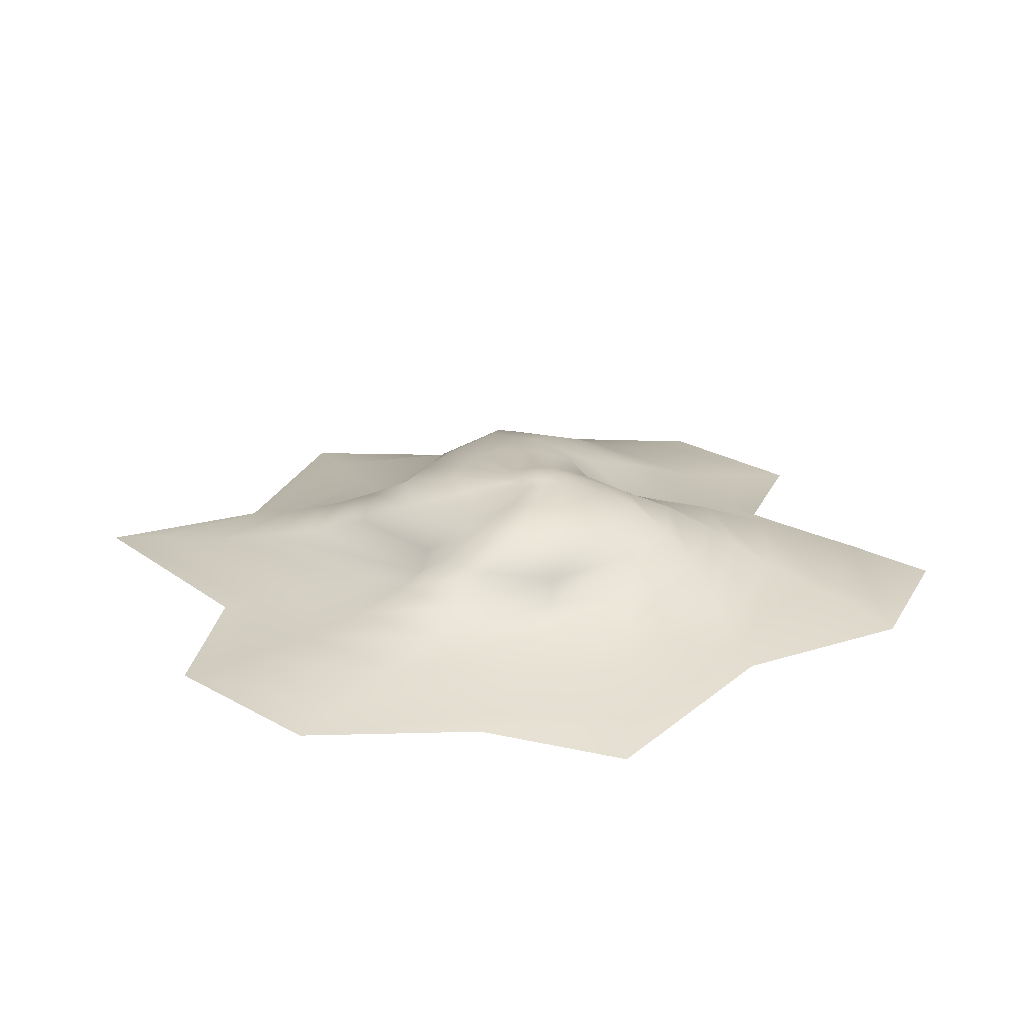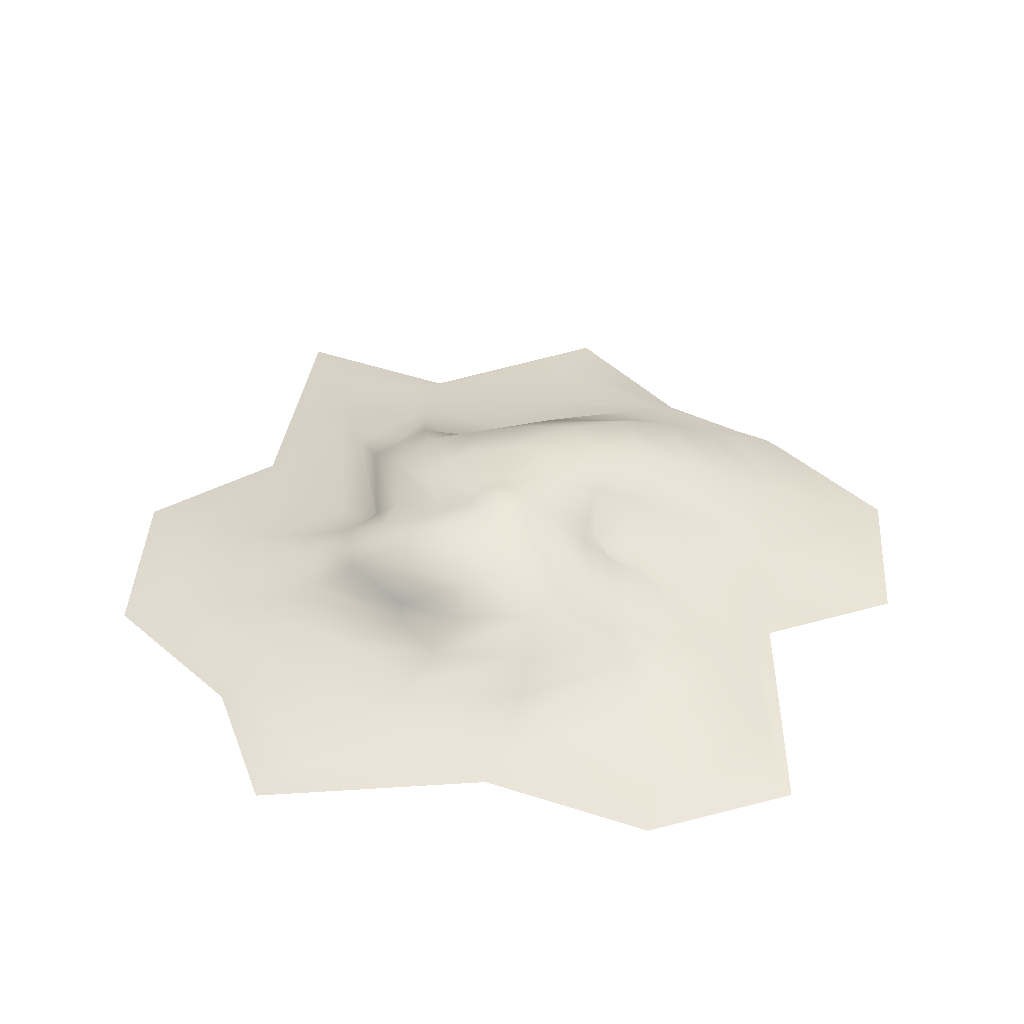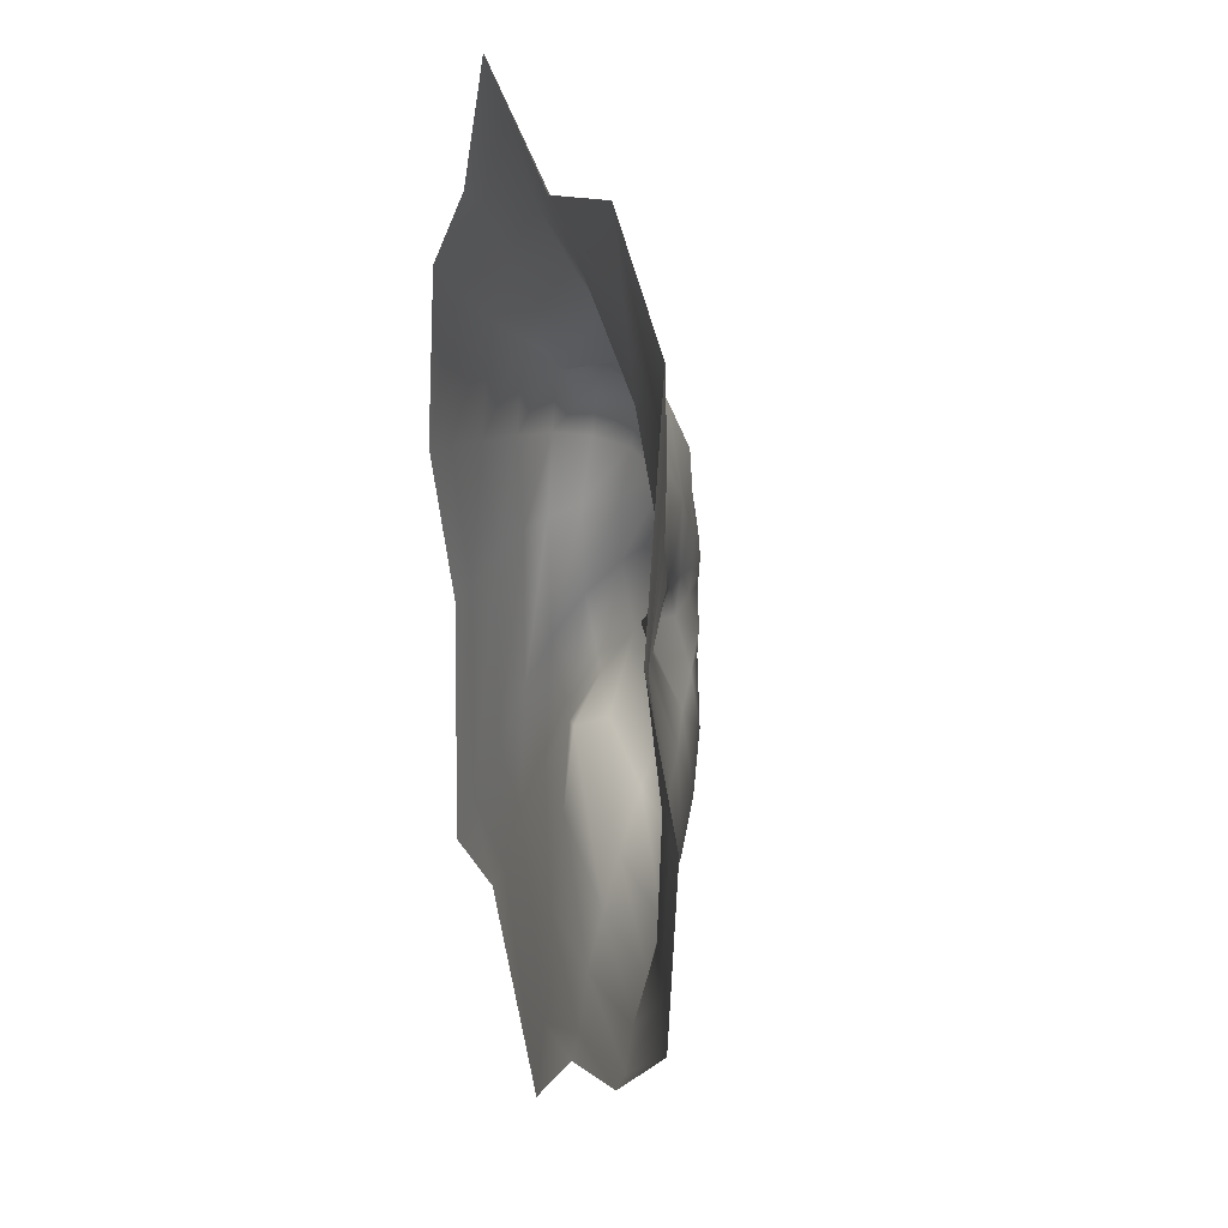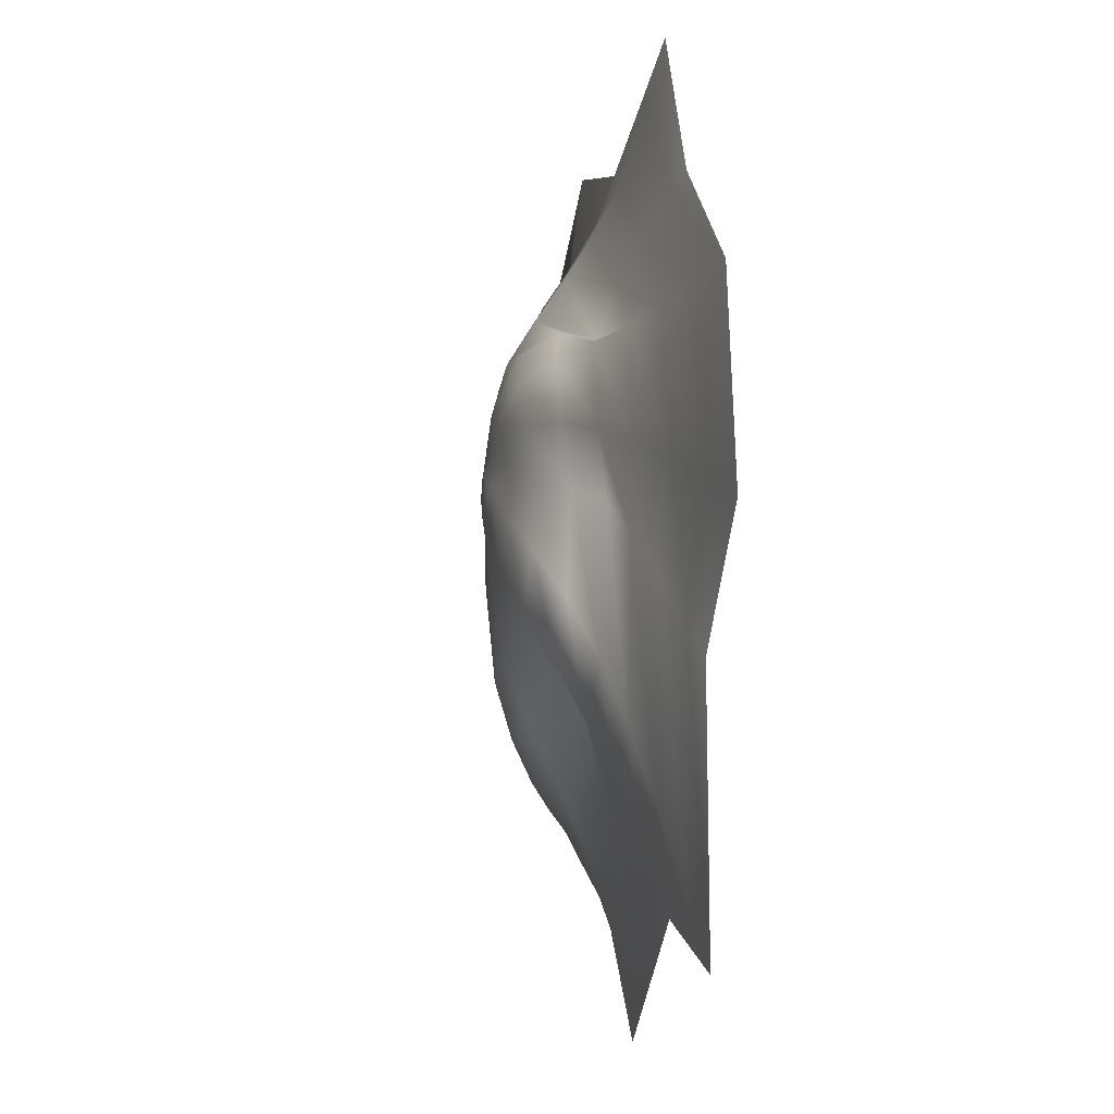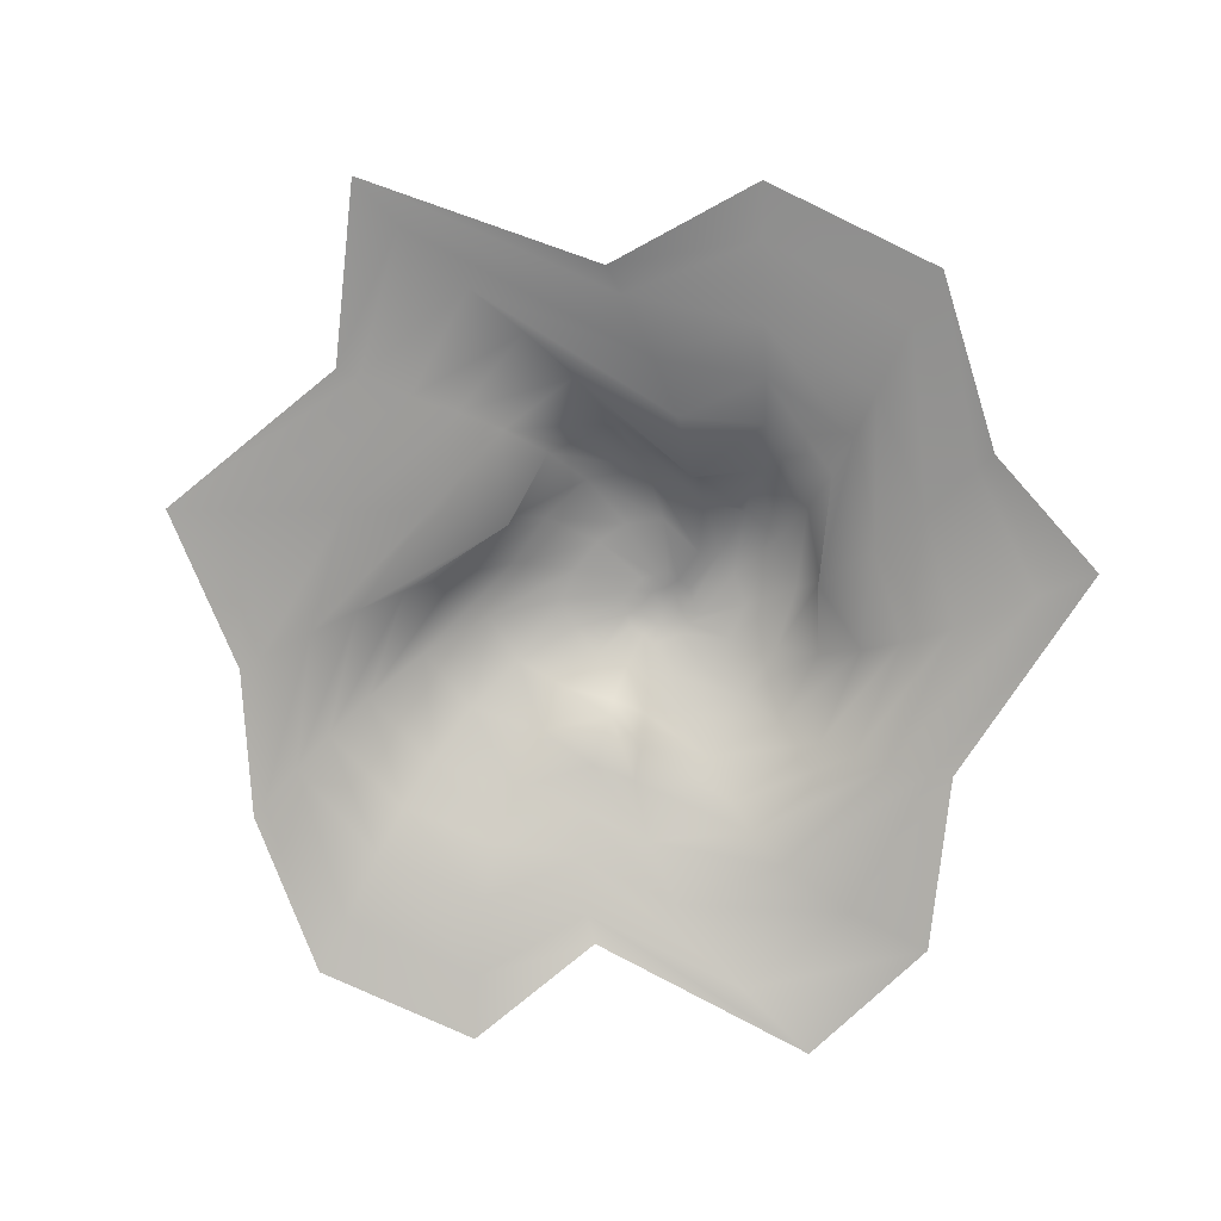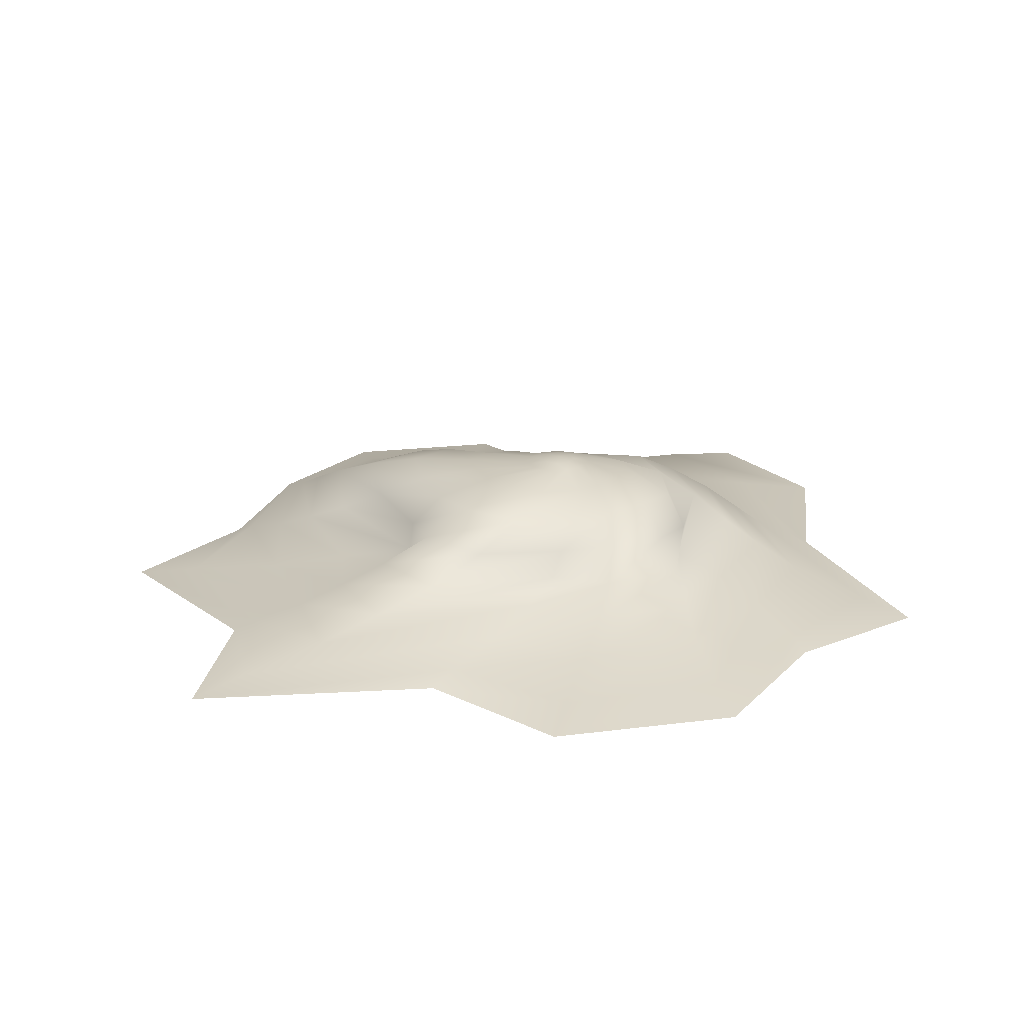
<metadata>
{"format":"obj","ext":"obj","renderer":"f3d","projection":"perspective","resolution":1024,"background":"white","views":[{"elev":23.6,"azim":-35.3,"up":"+Y"},{"elev":40.2,"azim":13.8,"up":"+Y"},{"elev":18.8,"azim":75.7,"up":"+Z"},{"elev":-2.6,"azim":-98.7,"up":"+Z"},{"elev":-76.1,"azim":-104.9,"up":"+Y"},{"elev":20.8,"azim":-92.0,"up":"+Y"}]}
</metadata>
<code>
g tentacle mine base
v -0.3413 1.473 0.6788
v -0.2062 1.506 0.5729
v -0.2092 1.472 0.7535
v -0.07613 1.502 0.6545
v -0.06204 1.524 0.4601
v -0.08938 1.46 0.8442
v -0.3925 1.472 0.5371
v -0.2062 1.506 0.5729
v -0.3413 1.473 0.6788
v -0.2653 1.502 0.4312
v -0.4631 1.46 0.4031
v -0.06204 1.524 0.4601
v -0.3794 1.472 0.2891
v -0.1914 1.506 0.3049
v -0.8419 1.446 -0.1526
v -0.998 1.402 0.2119
v -1.225 1.291 -0.6848
v -1.516 1.243 -0.1168
v -1.442 1.03 -1.148
v -1.919 1.001 -0.5379
v -1.598 0.7705 -1.656
v -2.308 0.7694 -1.089
v -1.694 0.5522 -2.141
v -2.639 0.5768 -1.69
v -1.764 0.3417 -2.628
v -2.952 0.3767 -2.334
v -1.851 0.1864 -3.157
v -3.385 0.2173 -3.136
v -1.89 0.07783 -3.39
v -3.744 0.1024 -3.677
v -0.08629 0.08202 -4.701
v -0.2347 0.1803 -4.018
v 1.34 0.07461 -3.621
v -0.4828 0.31 -2.997
v 1.19 0.1805 -3.445
v 2.833 0.08309 -3.134
v -0.6447 0.4813 -2.172
v 2.703 0.1944 -3.066
v 4.324 0.09178 -2.091
v 0.8614 0.3333 -3.032
v -0.6895 0.5909 -1.364
v 3.726 0.2035 -1.96
v 4.633 0.08669 -0.3405
v 2.321 0.3576 -2.84
v 0.5617 0.5449 -2.636
v -0.7322 0.9291 -1.323
v 3.99 0.2002 -0.4881
v 3.312 0.1746 0.616
v 0.2807 0.7661 -2.211
v 1.944 0.5775 -2.608
v 3.02 0.3627 -1.804
v -0.7248 1.261 -0.9928
v 3.056 0.2748 0.4639
v 3.923 0.1557 3.112
v 0.02542 1.032 -1.721
v 1.517 0.8159 -2.315
v 3.211 0.3498 -0.611
v 2.518 0.5952 -1.67
v -0.5838 1.444 -0.3856
v 3.456 0.3039 2.268
v 2.477 0.1402 3.987
v -0.1579 1.295 -1.196
v 0.9786 1.093 -1.869
v 2.023 0.8407 -1.502
v 2.64 0.5693 -0.6315
v 2.511 0.4034 0.2359
v 2.325 0.2748 3.125
v 0.5824 0.0978 3.682
v 2.779 0.4736 1.374
v 2.054 0.55 0.1346
v 2.078 0.7869 -0.5732
v 1.428 1.105 -1.242
v 0.6287 0.1989 3.482
v -1.839 0.09178 4.479
v 2.063 0.4276 2.313
v 2.243 0.6455 0.9129
v 1.584 0.6828 0.137
v -1.435 0.2046 3.979
v -2.735 0.08008 3.112
v 0.7064 0.3517 3.063
v 1.855 0.6151 1.926
v -2.539 0.1862 3.001
v -4.357 0.09178 2.093
v -0.8726 0.3536 3.287
v -3.773 0.2026 1.97
v -4.726 0.08208 0.162
v 1.456 0.9956 -0.4747
v 1.674 0.7886 0.6108
v 0.7583 0.5773 2.729
v -1.957 0.3234 2.658
v -4.164 0.1897 0.3155
v -3.546 0.09237 -1.09
v 1.042 0.7519 0.1832
v 1.643 0.8035 1.659
v -0.5488 0.5544 2.863
v -2.995 0.3507 1.847
v -3.299 0.1987 -0.8581
v -3.744 0.1024 -3.677
v -3.385 0.2173 -3.136
v -3.371 0.3467 0.5714
v -2.752 0.337 -0.3876
v -2.952 0.3767 -2.334
v -1.414 0.4692 2.303
v 0.7795 0.8144 2.383
v -2.462 0.5576 1.779
v -2.227 0.4909 0.01125
v -2.639 0.5768 -1.69
v -2.826 0.5704 0.7632
v -0.3122 0.7646 2.509
v -1.657 0.5911 0.3104
v -2.308 0.7694 -1.089
v -0.9069 0.5633 1.859
v -2.337 0.794 0.9067
v -2.014 0.7741 1.706
v -1.618 0.8999 0.4106
v -1.919 1.001 -0.5379
v -1.818 1.04 0.9972
v -1.57 1.044 1.595
v -0.8835 0.9045 1.917
v -0.1088 1.024 2.131
v -1.321 1.195 0.5577
v -1.516 1.243 -0.1168
v -1.328 1.276 1.009
v -1.13 1.309 1.42
v -0.6703 1.249 1.743
v -0.7636 1.337 0.6589
v -0.998 1.402 0.2119
v -0.8058 1.418 0.8852
v -0.3925 1.472 0.5371
v -0.4631 1.46 0.4031
v -0.3413 1.473 0.6788
v -0.2092 1.472 0.7535
v -0.6101 1.448 1.094
v -0.08938 1.46 0.8442
v -0.3182 1.432 1.299
v 0.03756 1.472 0.7814
v -0.07613 1.502 0.6545
v 0.06678 1.417 1.227
v 0.06063 1.506 0.6023
v 0.03328 1.272 1.724
v 0.1743 1.473 0.7346
v 0.4172 1.355 1.024
v 0.6184 1.279 1.517
v 0.2538 1.472 0.5981
v 0.1472 1.502 0.4653
v 0.5968 1.334 0.7752
v 0.7454 1.064 1.942
v 0.9268 1.185 0.9482
v 1.292 1.032 1.299
v 0.3493 1.453 0.4705
v 0.7005 1.285 0.511
v 1.316 0.9302 0.5794
v 1.014 1.096 0.5501
v 0.2814 1.467 0.3371
v 0.9504 1.071 0.1805
v 0.6112 1.285 0.2466
v 0.09126 1.506 0.3209
v 0.9865 1.203 -0.316
v 0.2313 1.469 0.1938
v 0.5831 1.382 -0.09434
v -0.04199 1.502 0.242
v 0.09975 1.472 0.1202
v 0.8599 1.319 -0.8767
v 0.3752 1.429 -0.387
v -0.02195 1.46 0.02941
v -0.1631 1.472 0.1059
v 0.1077 1.435 -0.5937
v 0.4812 1.327 -1.3
v -0.2432 1.444 -0.529
v -0.3116 1.473 0.161
g tentacle mine base_0
f 3 2 1
f 3 4 2
f 4 5 2
f 6 4 3
f 9 8 7
f 7 8 10
f 7 10 11
f 8 12 10
f 11 10 13
f 10 12 14
f 13 10 14
f 11 13 15
f 16 11 15
f 16 15 17
f 18 16 17
f 17 19 18
f 19 20 18
f 19 21 20
f 21 22 20
f 21 23 22
f 23 24 22
f 23 25 24
f 25 26 24
f 25 27 26
f 27 28 26
f 27 29 28
f 29 30 28
f 31 29 27
f 32 31 27
f 32 27 25
f 33 31 32
f 34 25 23
f 34 32 25
f 35 33 32
f 35 32 34
f 36 33 35
f 37 23 21
f 37 34 23
f 38 36 35
f 39 36 38
f 40 35 34
f 40 34 37
f 38 35 40
f 41 37 21
f 41 21 19
f 42 39 38
f 43 39 42
f 44 38 40
f 42 38 44
f 45 40 37
f 45 37 41
f 44 40 45
f 46 41 19
f 46 19 17
f 47 43 42
f 48 43 47
f 49 45 41
f 49 41 46
f 50 44 45
f 50 45 49
f 51 42 44
f 47 42 51
f 51 44 50
f 52 46 17
f 17 15 52
f 53 48 47
f 54 48 53
f 55 49 46
f 55 46 52
f 56 50 49
f 56 49 55
f 57 47 51
f 53 47 57
f 58 51 50
f 58 50 56
f 57 51 58
f 15 59 52
f 15 13 59
f 60 54 53
f 61 54 60
f 62 55 52
f 52 59 62
f 63 56 55
f 63 55 62
f 64 58 56
f 64 56 63
f 65 57 58
f 65 58 64
f 66 53 57
f 60 53 66
f 66 57 65
f 67 61 60
f 68 61 67
f 69 60 66
f 67 60 69
f 70 66 65
f 69 66 70
f 71 65 64
f 70 65 71
f 72 64 63
f 71 64 72
f 73 68 67
f 74 68 73
f 75 67 69
f 73 67 75
f 76 69 70
f 75 69 76
f 77 70 71
f 76 70 77
f 78 74 73
f 79 74 78
f 80 73 75
f 78 73 80
f 81 75 76
f 80 75 81
f 82 79 78
f 83 79 82
f 84 78 80
f 82 78 84
f 85 83 82
f 86 83 85
f 77 71 87
f 87 71 72
f 88 76 77
f 81 76 88
f 89 80 81
f 84 80 89
f 90 82 84
f 85 82 90
f 91 86 85
f 92 86 91
f 93 77 87
f 88 77 93
f 94 81 88
f 89 81 94
f 95 84 89
f 90 84 95
f 96 85 90
f 91 85 96
f 97 92 91
f 98 92 97
f 99 98 97
f 97 91 100
f 100 91 96
f 99 97 101
f 101 97 100
f 102 99 101
f 90 103 96
f 103 90 95
f 95 89 104
f 104 89 94
f 96 105 100
f 103 105 96
f 101 106 102
f 106 107 102
f 100 108 101
f 105 108 100
f 108 106 101
f 103 95 109
f 109 95 104
f 106 110 107
f 110 111 107
f 103 112 105
f 112 103 109
f 108 113 106
f 113 110 106
f 105 114 108
f 112 114 105
f 114 113 108
f 110 115 111
f 115 116 111
f 113 117 110
f 117 115 110
f 114 118 113
f 118 117 113
f 112 119 114
f 119 118 114
f 112 109 120
f 119 112 120
f 115 121 116
f 121 122 116
f 117 123 115
f 123 121 115
f 118 124 117
f 124 123 117
f 119 125 118
f 125 124 118
f 121 126 122
f 126 127 122
f 123 128 121
f 128 126 121
f 126 129 127
f 129 130 127
f 131 129 126
f 128 131 126
f 132 131 128
f 133 128 123
f 133 132 128
f 124 133 123
f 134 132 133
f 135 133 124
f 135 134 133
f 125 135 124
f 136 134 135
f 136 137 134
f 138 135 125
f 138 136 135
f 136 139 137
f 139 12 137
f 140 138 125
f 125 119 140
f 119 120 140
f 141 136 138
f 141 139 136
f 142 138 140
f 142 141 138
f 140 120 143
f 143 142 140
f 144 139 141
f 144 141 142
f 145 12 139
f 144 145 139
f 146 144 142
f 146 142 143
f 120 147 143
f 120 109 147
f 109 104 147
f 143 147 148
f 148 146 143
f 147 104 149
f 147 149 148
f 104 94 149
f 150 144 146
f 150 145 144
f 151 146 148
f 151 150 146
f 149 94 152
f 94 88 152
f 152 88 93
f 148 149 153
f 149 152 153
f 153 151 148
f 154 145 150
f 154 150 151
f 152 93 155
f 153 152 155
f 156 151 153
f 156 154 151
f 155 156 153
f 154 157 145
f 157 12 145
f 155 93 158
f 93 87 158
f 159 154 156
f 159 157 154
f 160 156 155
f 160 159 156
f 158 160 155
f 161 12 157
f 14 12 161
f 162 157 159
f 162 159 160
f 162 161 157
f 158 87 163
f 87 72 163
f 164 160 158
f 164 162 160
f 163 164 158
f 165 161 162
f 165 162 164
f 166 14 161
f 166 161 165
f 167 165 164
f 167 164 163
f 166 165 167
f 163 72 168
f 168 167 163
f 72 63 168
f 168 63 62
f 169 167 168
f 62 169 168
f 169 166 167
f 59 169 62
f 170 14 166
f 170 166 169
f 59 170 169
f 13 14 170
f 13 170 59

</code>
